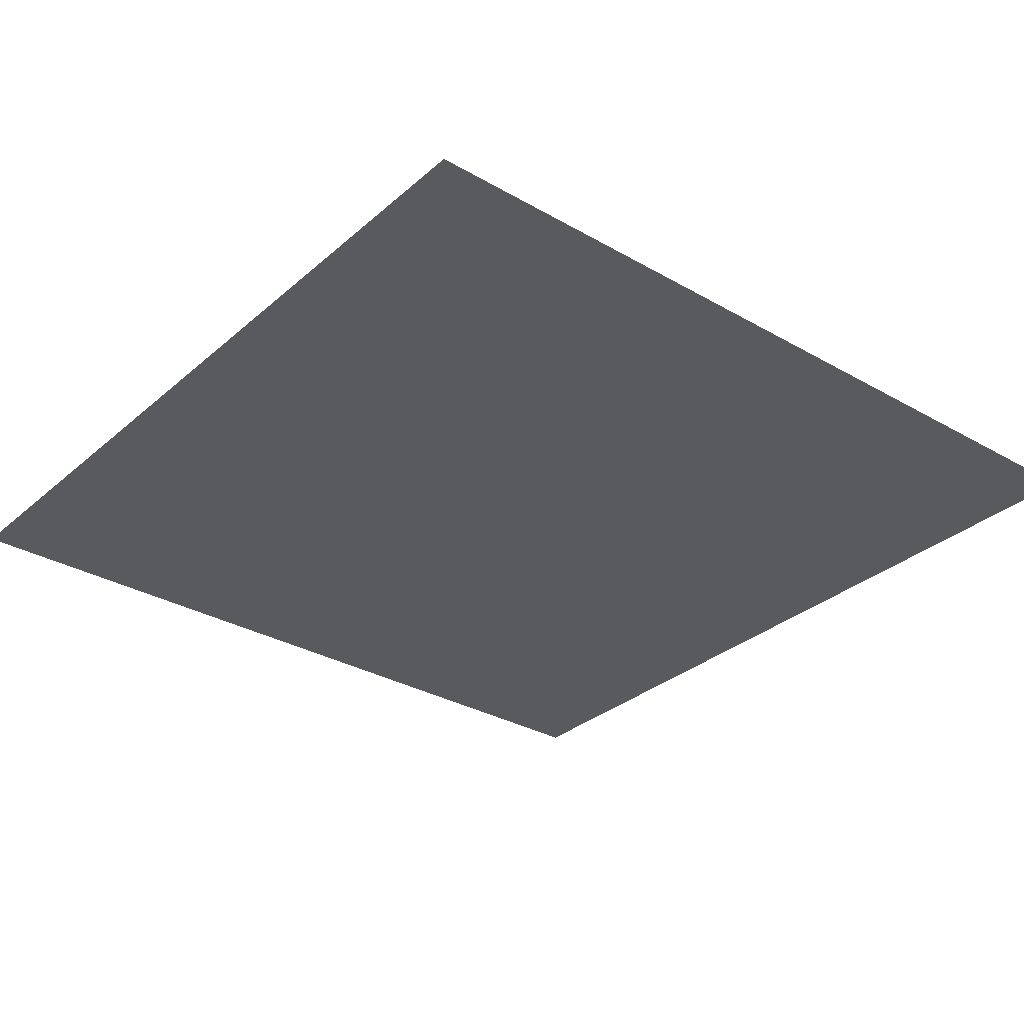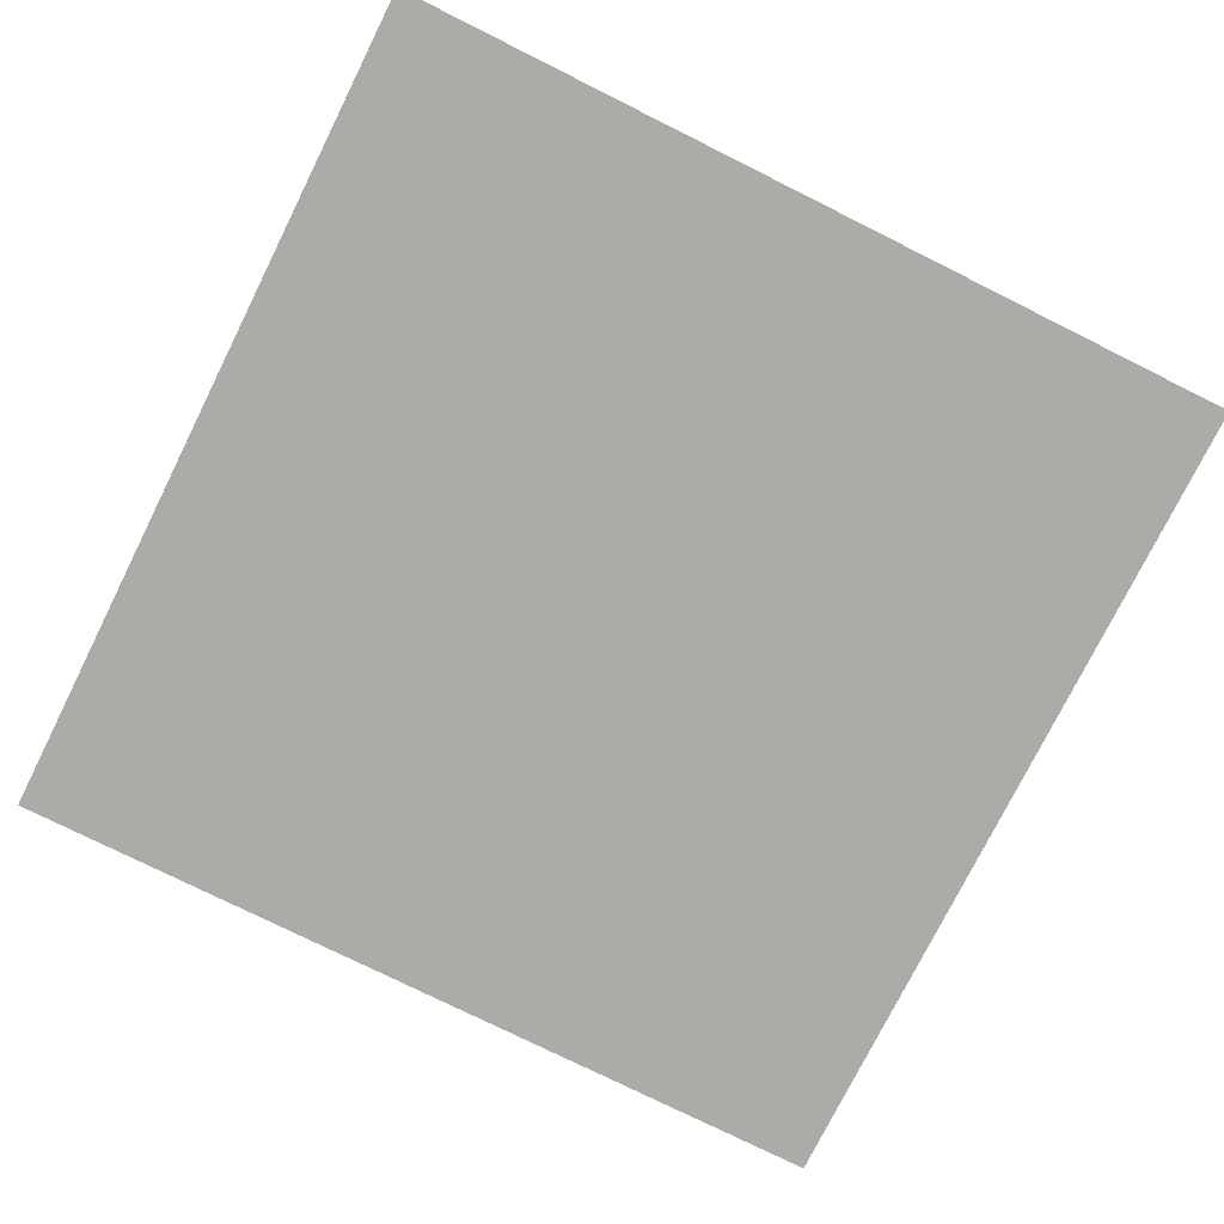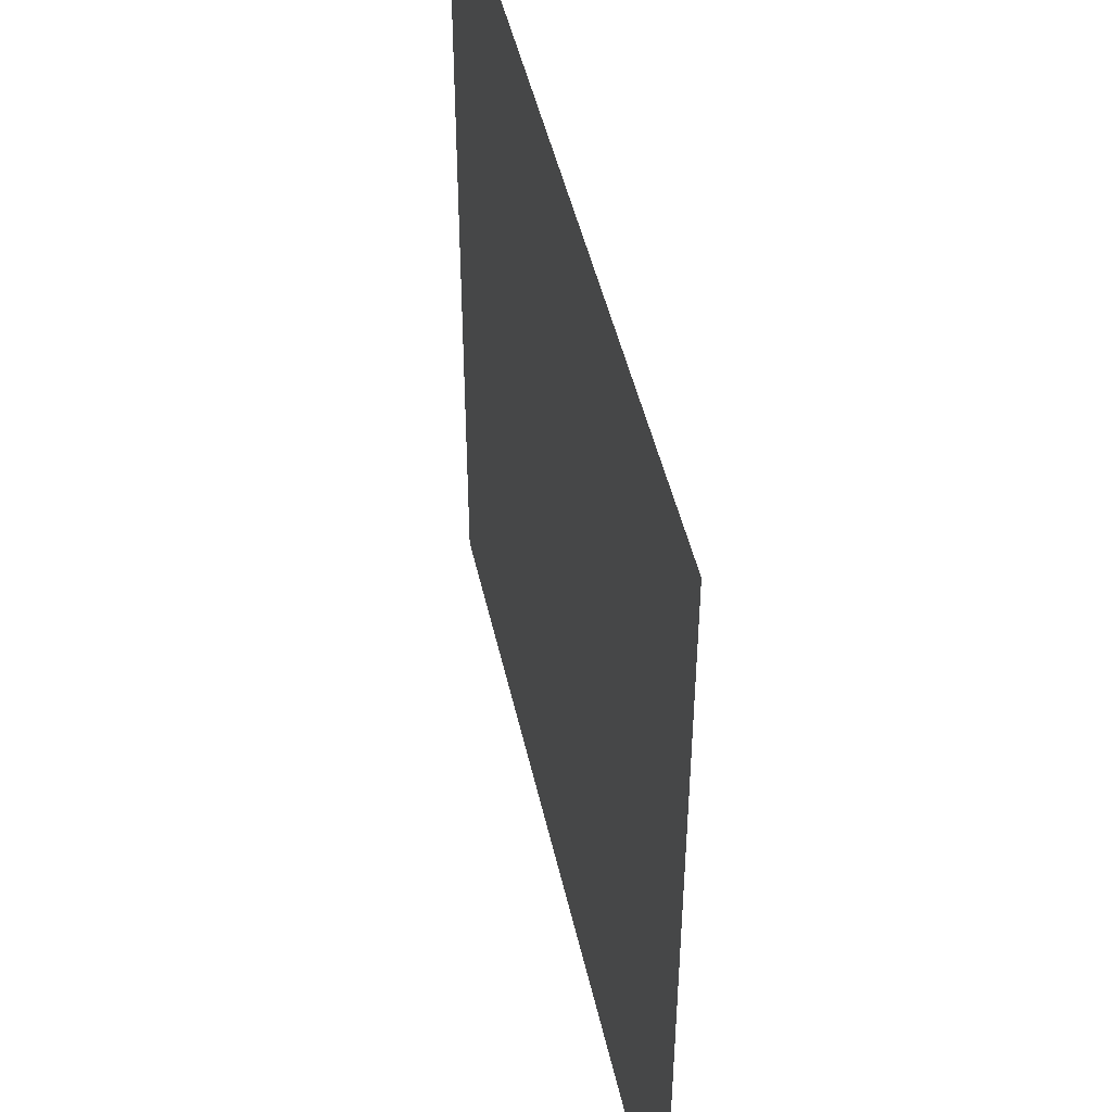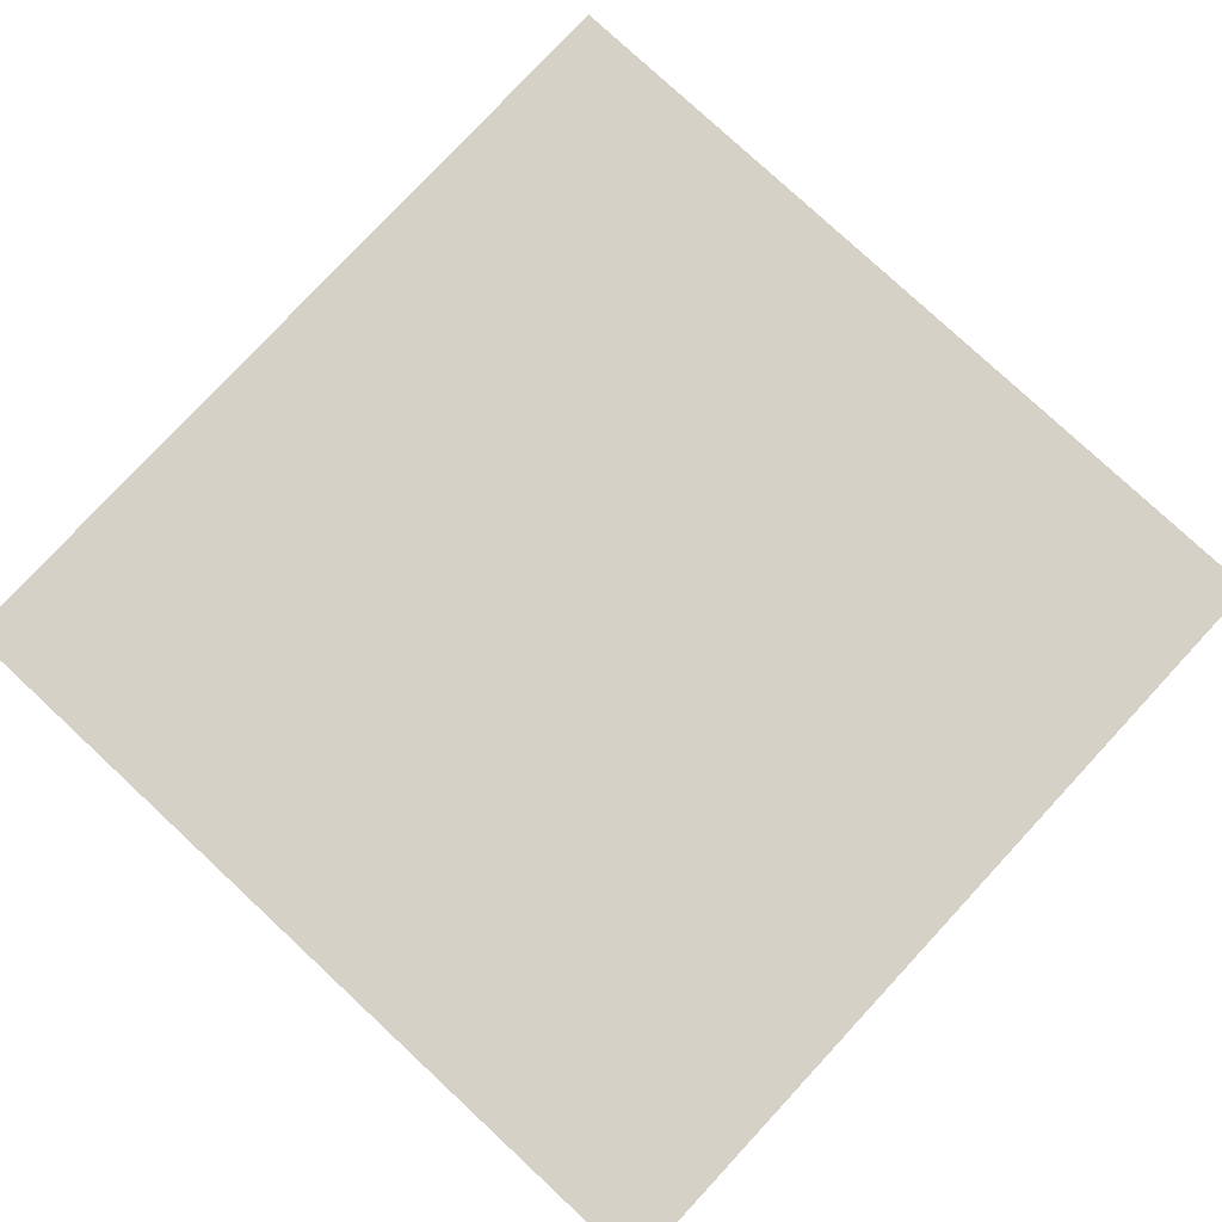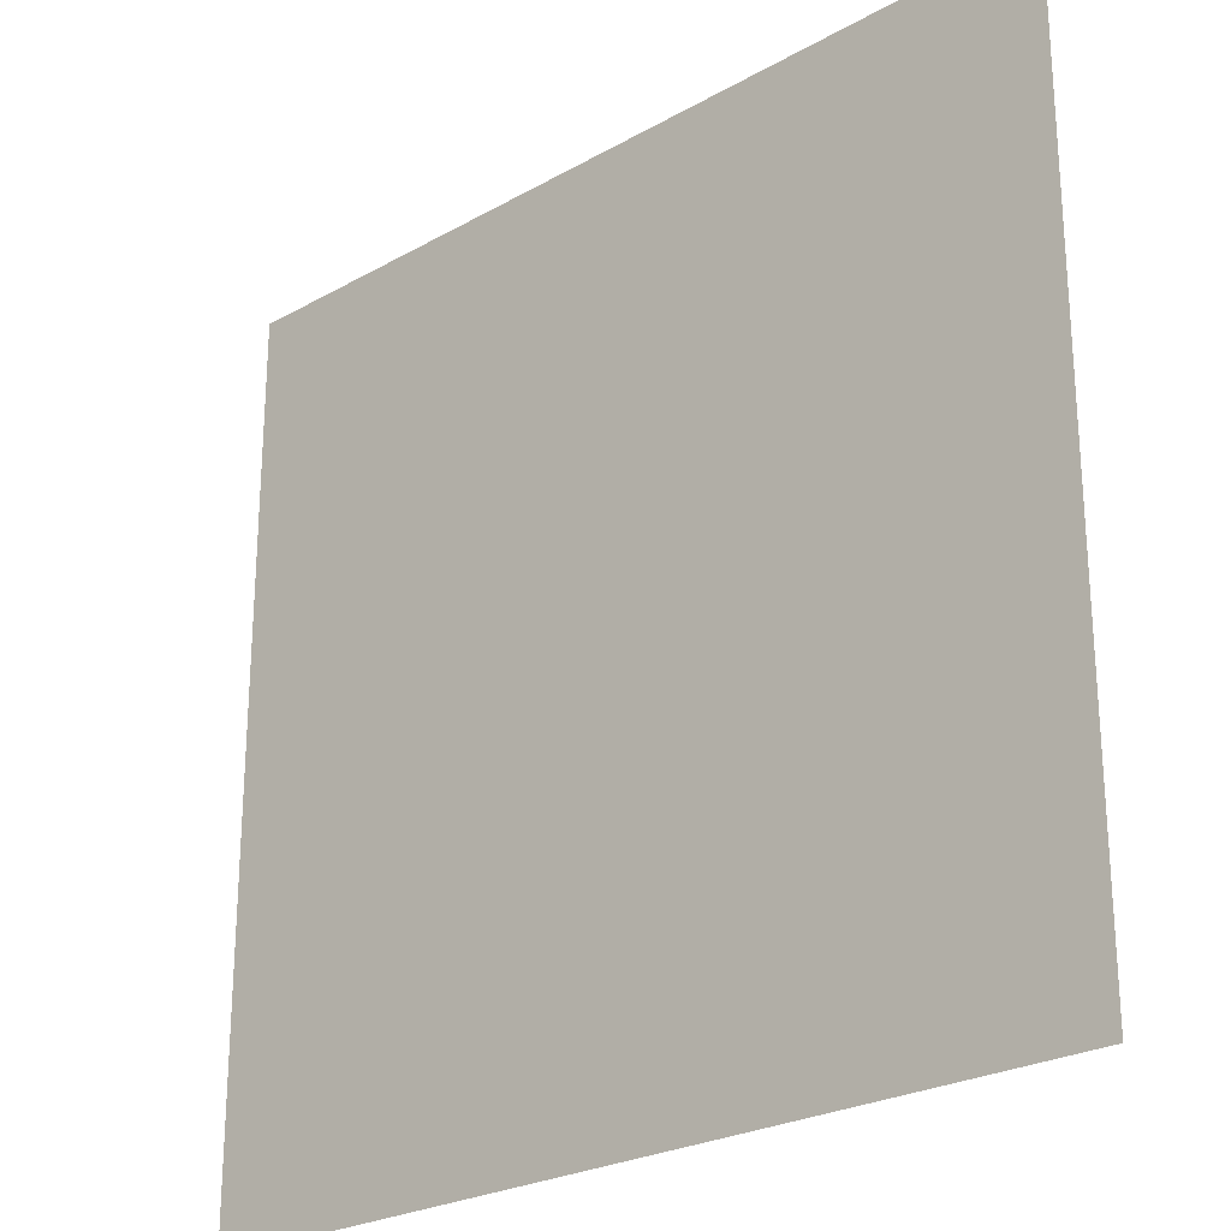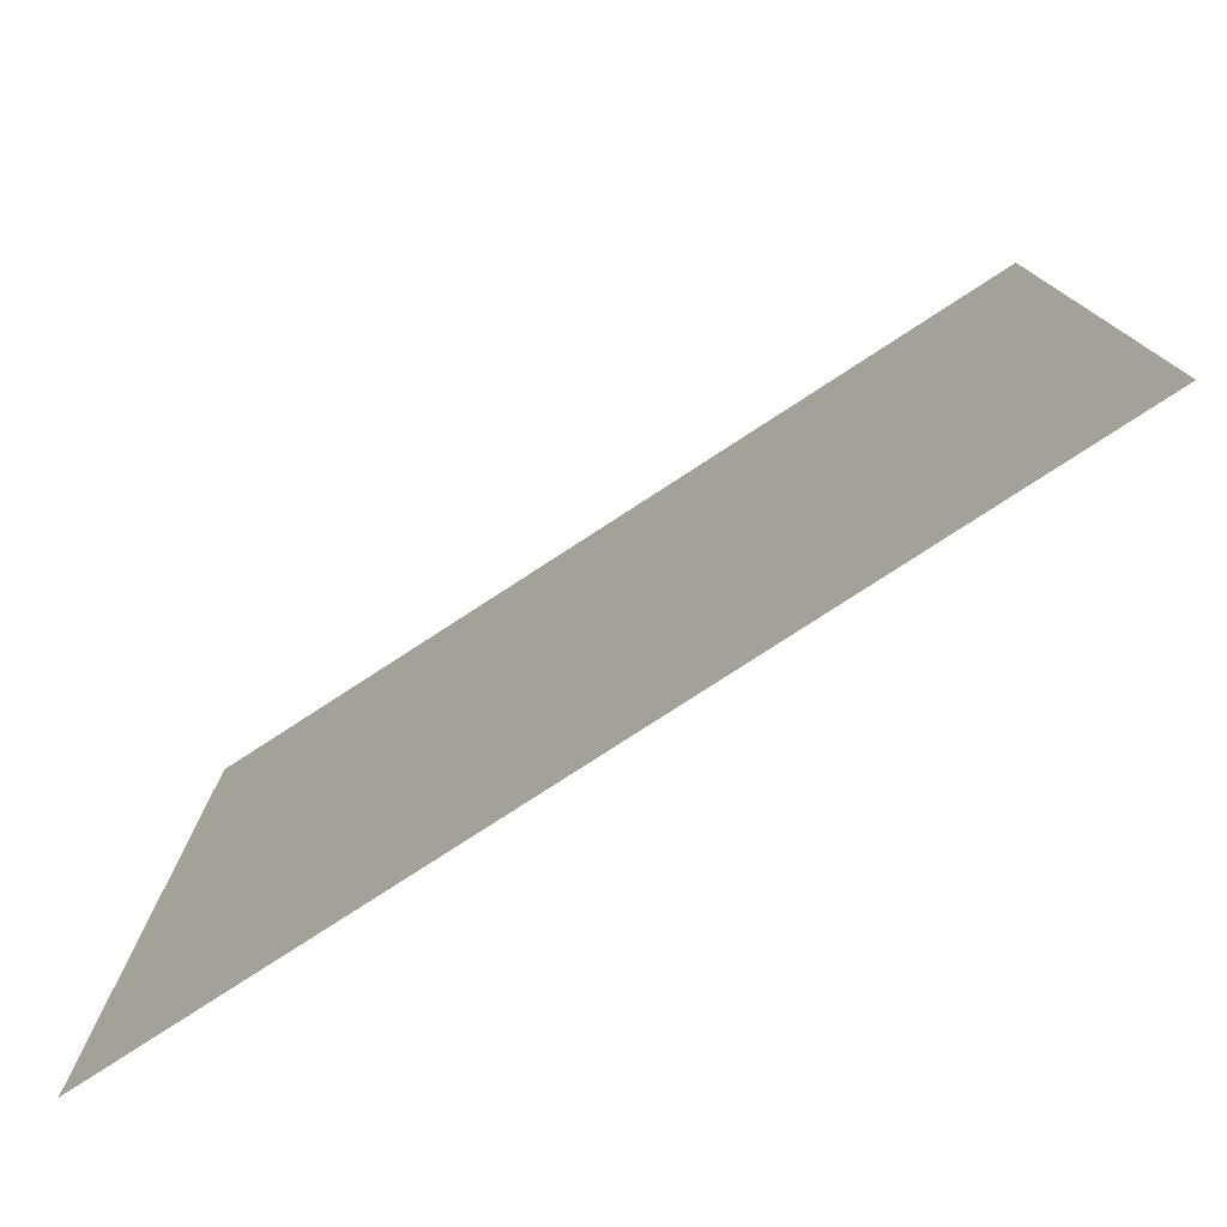
<metadata>
{"format":"obj","ext":"obj","renderer":"f3d","projection":"perspective","resolution":1024,"background":"white","views":[{"elev":-31.2,"azim":-129.3,"up":"+Y"},{"elev":-76.4,"azim":-26.5,"up":"+Y"},{"elev":47.0,"azim":-102.4,"up":"+Z"},{"elev":79.1,"azim":42.9,"up":"+Y"},{"elev":-25.0,"azim":42.5,"up":"+Z"},{"elev":-78.6,"azim":33.0,"up":"+Z"}]}
</metadata>
<code>
v -61.69 -7.5 26.97
v -58.69 -7.5 26.97
v -55.69 -7.5 26.97
v -52.69 -7.5 26.97
v -49.69 -7.5 26.97
v -46.69 -7.5 26.97
v -61.69 -7.5 23.97
v -58.69 -7.5 23.97
v -55.69 -7.5 23.97
v -52.69 -7.5 23.97
v -49.69 -7.5 23.97
v -46.69 -7.5 23.97
v -61.69 -7.5 20.97
v -58.69 -7.5 20.97
v -55.69 -7.5 20.97
v -52.69 -7.5 20.97
v -49.69 -7.5 20.97
v -46.69 -7.5 20.97
v -61.69 -7.5 17.97
v -58.69 -7.5 17.97
v -55.69 -7.5 17.97
v -52.69 -7.5 17.97
v -49.69 -7.5 17.97
v -46.69 -7.5 17.97
v -61.69 -7.5 14.97
v -58.69 -7.5 14.97
v -55.69 -7.5 14.97
v -52.69 -7.5 14.97
v -49.69 -7.5 14.97
v -46.69 -7.5 14.97
v -61.69 -7.5 11.97
v -58.69 -7.5 11.97
v -55.69 -7.5 11.97
v -52.69 -7.5 11.97
v -49.69 -7.5 11.97
v -46.69 -7.5 11.97
f 1 7 2
f 2 7 8
f 2 8 3
f 3 8 9
f 3 9 4
f 4 9 10
f 4 10 5
f 5 10 11
f 5 11 6
f 6 11 12
f 7 13 8
f 8 13 14
f 8 14 9
f 9 14 15
f 9 15 10
f 10 15 16
f 10 16 11
f 11 16 17
f 11 17 12
f 12 17 18
f 13 19 14
f 14 19 20
f 14 20 15
f 15 20 21
f 15 21 16
f 16 21 22
f 16 22 17
f 17 22 23
f 17 23 18
f 18 23 24
f 19 25 20
f 20 25 26
f 20 26 21
f 21 26 27
f 21 27 22
f 22 27 28
f 22 28 23
f 23 28 29
f 23 29 24
f 24 29 30
f 25 31 26
f 26 31 32
f 26 32 27
f 27 32 33
f 27 33 28
f 28 33 34
f 28 34 29
f 29 34 35
f 29 35 30
f 30 35 36

</code>
